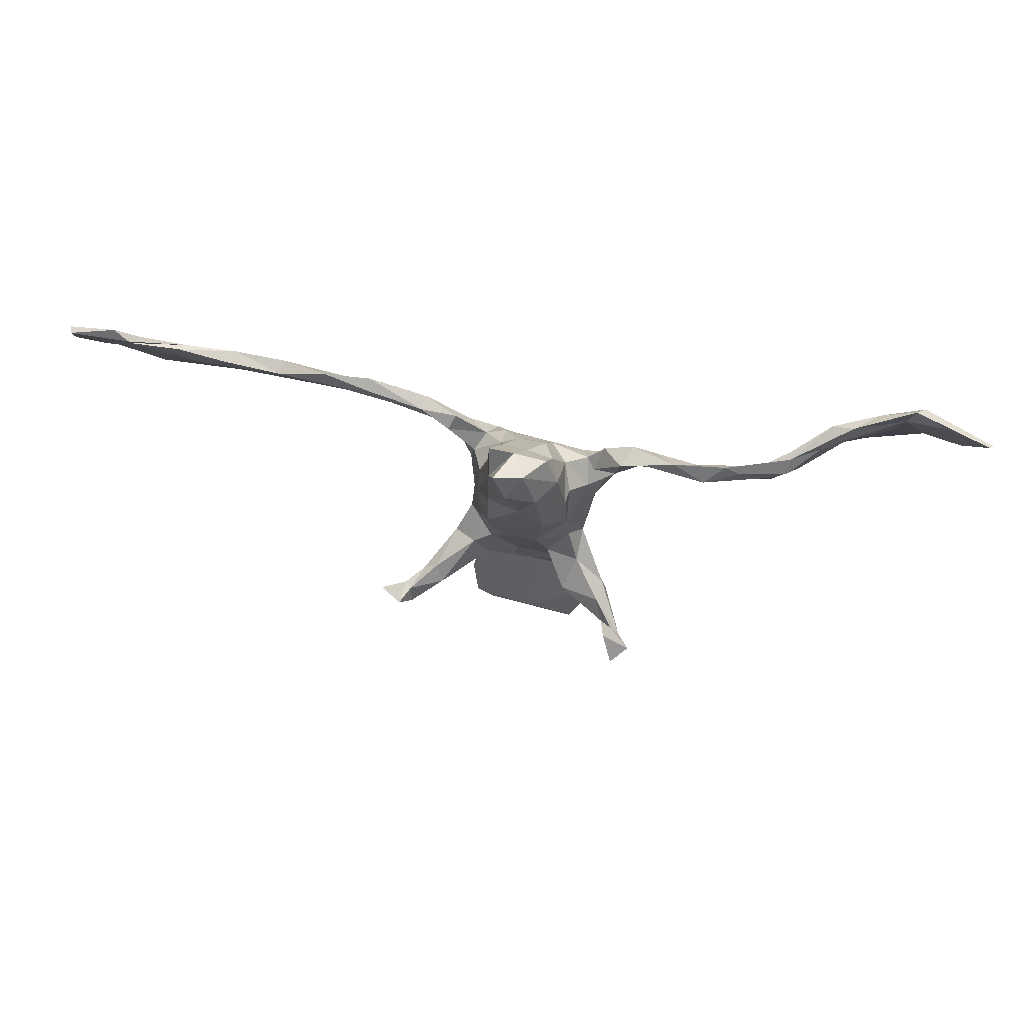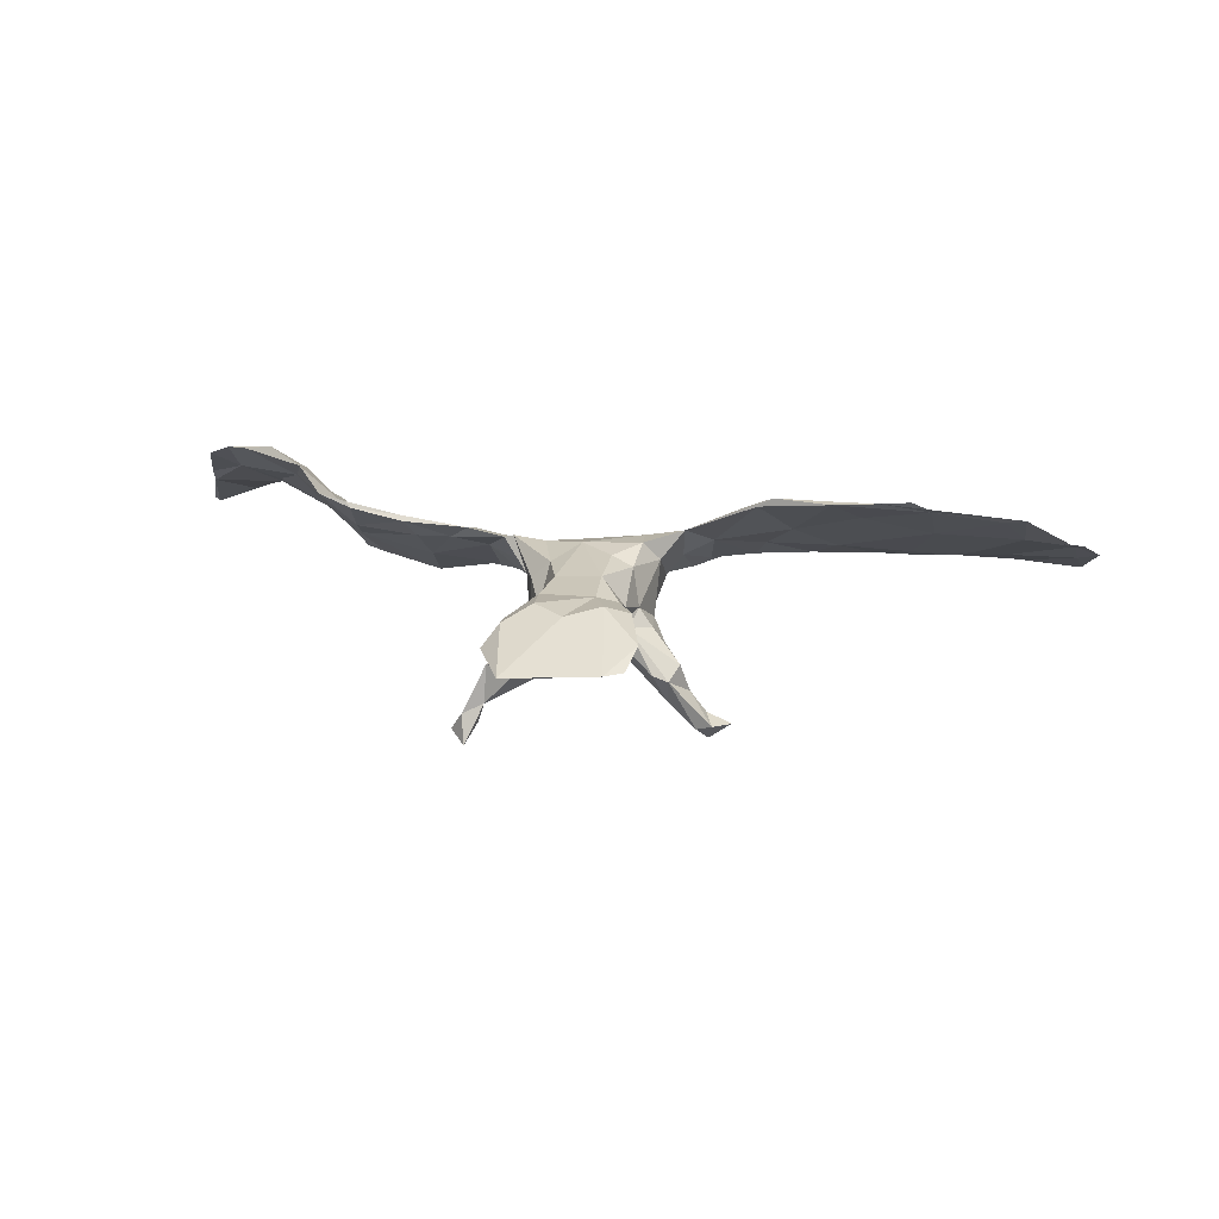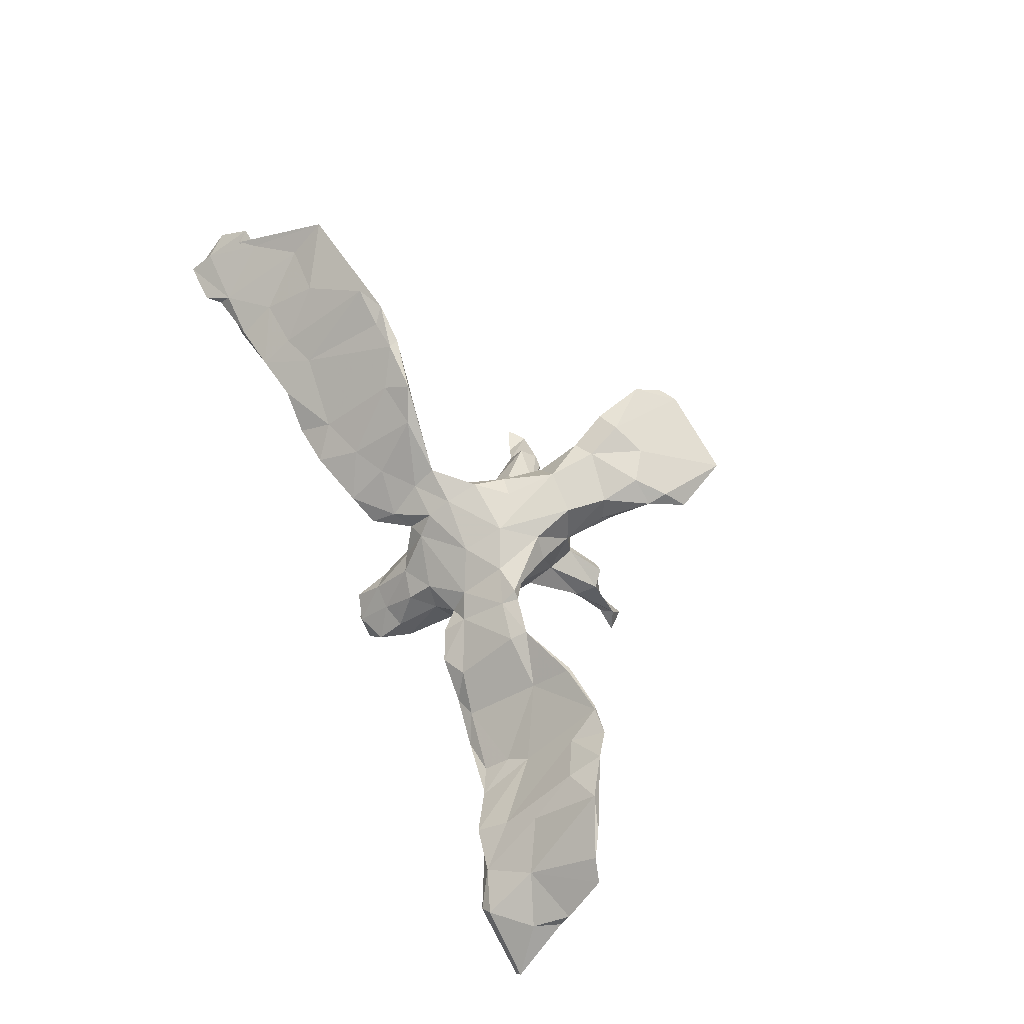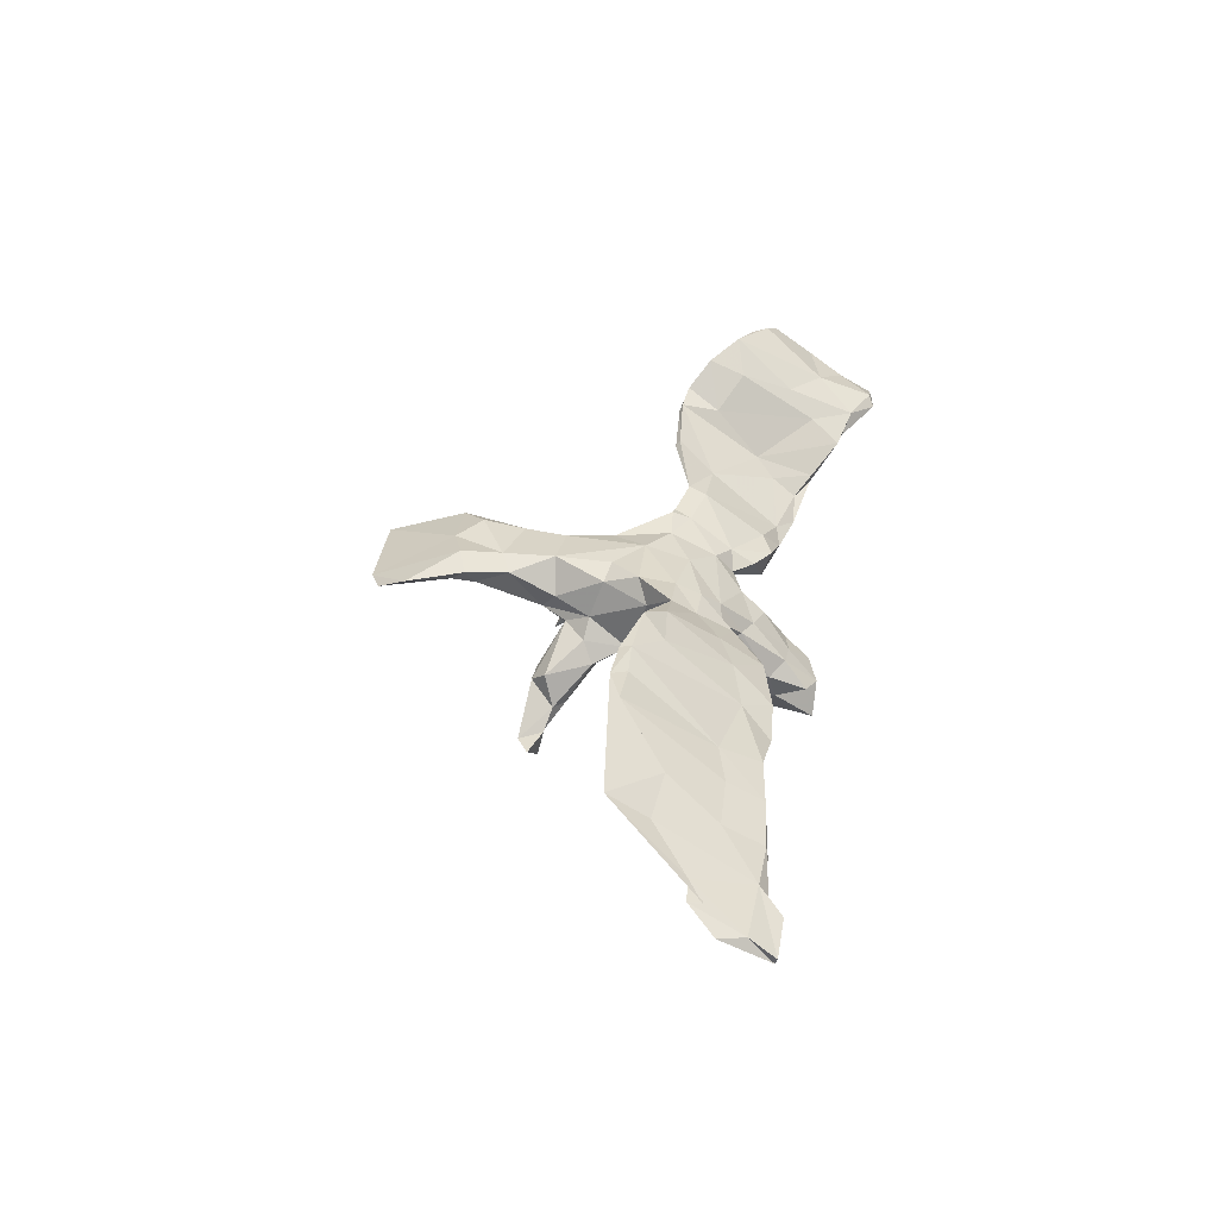
<metadata>
{"format":"obj","ext":"obj","renderer":"f3d","projection":"perspective","resolution":1024,"background":"white","views":[{"elev":54.2,"azim":-169.0,"up":"+Y"},{"elev":23.4,"azim":9.0,"up":"+Z"},{"elev":68.5,"azim":-116.4,"up":"+Z"},{"elev":34.1,"azim":99.0,"up":"+Z"}]}
</metadata>
<code>
v 0.792 0.1237 0.03289
v 0.8233 0.1676 0.001084
v 0.7979 0.2082 -0.01326
v 0.8022 0.2501 -0.04311
v 0.7784 0.1429 0.02354
v 0.7246 0.251 -0.03733
v 0.7884 0.1936 -0.01626
v 0.7992 0.2462 -0.05438
v 0.7489 0.121 0.03569
v 0.6909 0.0651 0.06131
v 0.7023 0.2286 -0.04025
v 0.6904 0.2124 -0.01307
v 0.6561 0.0043 0.1121
v 0.6699 0.1697 -0.00822
v 0.6041 0.2147 -0.01752
v 0.6882 -0.004179 0.1203
v 0.7033 0.219 -0.03532
v 0.6772 0.05933 0.07323
v 0.6139 0.2183 -0.03239
v 0.6136 0.1485 0.001622
v 0.6134 0.1499 0.02316
v 0.5346 -0.01046 0.1285
v 0.5847 0.06654 0.08238
v 0.5334 0.1999 -0.02976
v 0.5772 0.168 -0.01348
v 0.5244 0.1464 0.02845
v 0.5048 0.1609 -0.009018
v 0.5176 0.2047 -0.006919
v 0.5014 -0.01091 0.1442
v 0.5424 0.06995 0.06154
v 0.3793 0.1311 0.006522
v 0.4394 0.1796 -0.02229
v 0.4339 0.1925 -0.001451
v 0.4603 0.1285 0.03916
v 0.4255 -0.01006 0.1351
v 0.4194 0.02363 0.09943
v 0.451 -0.03298 0.1472
v 0.3681 -0.01343 0.1393
v 0.3246 0.1488 0.01836
v 0.373 -0.03121 0.1399
v 0.3053 0.02792 0.1109
v 0.3543 0.1981 -0.02224
v 0.2758 0.1926 -0.01287
v 0.3324 0.1691 -0.0237
v 0.2738 0.1759 -0.02848
v 0.2498 -0.006016 0.1208
v 0.2753 -0.00898 0.1381
v 0.2361 0.1502 -0.02487
v 0.3041 0.07192 0.0545
v 0.2415 0.1264 0.03074
v 0.2568 0.1161 0.01068
v 0.1714 0.06938 0.02752
v 0.1725 0.168 -0.01363
v 0.2348 -0.2031 -0.1837
v 0.221 0.01942 0.1062
v 0.1602 0.1327 -0.03045
v 0.18 0.0984 0.03613
v 0.1273 0.0146 0.06342
v 0.1801 0.1582 -0.03603
v 0.1954 -0.1935 -0.217
v 0.1905 -0.1839 -0.1741
v 0.1214 0.05474 0.03897
v 0.2043 -0.2241 -0.1819
v 0.1622 -0.1735 -0.1436
v 0.1019 0.111 -0.001644
v 0.1778 -0.22 -0.1902
v 0.1191 0.1503 -0.0327
v 0.1314 -0.2135 -0.1124
v 0.1804 -0.1892 -0.1841
v 0.1254 -0.1848 -0.1597
v 0.1123 -0.1163 -0.08592
v 0.1121 -0.4234 0.04519
v 0.1204 0.05381 0.003284
v 0.1298 0.1293 -0.04767
v 0.147 -0.1884 -0.09104
v 0.1378 -0.1557 -0.1474
v 0.09231 -0.02977 0.02615
v 0.09334 0.04165 -0.03108
v 0.06834 0.09073 -0.01309
v 0.08332 -0.3537 0.03903
v 0.08549 0.07148 -0.03958
v 0.05653 0.05455 0.0325
v 0.1043 -0.2095 -0.1051
v 0.09436 -0.1333 -0.05248
v 0.08097 -0.002655 -0.06408
v 0.08798 -0.3296 0.05616
v 0.05847 -0.1692 -0.04092
v 0.07489 -0.1141 -0.1081
v 0.06714 0.07099 -0.08208
v 0.08687 -0.06192 -0.06389
v 0.07236 -0.3152 0.0294
v 0.06449 -0.04705 0.06155
v 0.05737 -0.1057 0.04126
v 0.05969 0.01272 0.05169
v 0.03325 0.1196 -0.05152
v 0.07044 -0.1274 -0.02092
v 0.05656 -0.1863 0.003838
v 0.05127 -0.1541 -0.0974
v 0.04183 0.1696 -0.1297
v 0.04672 -0.3435 0.07097
v 0.03643 0.08429 0.004222
v 0.06162 0.07661 -0.1326
v 0.03415 0.2308 -0.1529
v 0.02035 -0.09767 0.05625
v 0.0585 -0.2614 0.04372
v 0.05673 -0.00381 -0.1241
v 0.03814 -0.1637 -0.06387
v 0.03355 0.05772 -0.1767
v 0.03368 -0.2127 -0.03189
v 0.0427 -0.0868 -0.107
v 0.01564 -0.01472 -0.1525
v 0.06802 -0.4896 0.02153
v 0.004593 -0.2465 -0.0222
v -0.01179 -0.4825 0.01028
v 0.03179 0.1801 -0.173
v 0.01446 0.2435 -0.2219
v 0.02992 0.1386 -0.1906
v 0.01872 -0.1914 0.0574
v 0.01755 0.1931 -0.1106
v -0.0379 0.02265 0.03546
v -0.05344 0.1105 -0.02862
v -0.01063 0.246 -0.1668
v 0.003437 0.1365 -0.05062
v -0.01427 -0.3664 0.05935
v 0.09875 -0.4715 0.02165
v 0.02311 -0.2786 0.05809
v -0.03456 0.2436 -0.2134
v 0.001523 -0.1756 -0.07819
v -0.003778 -0.1225 -0.1001
v -0.06553 -0.3283 0.06284
v -0.0598 -0.2677 -0.01532
v -0.06446 0.2279 -0.1596
v -0.02539 0.1956 -0.1177
v -0.006902 0.2008 -0.229
v -0.0365 -0.05072 0.05765
v -0.02464 0.1277 -0.1996
v -0.0708 -0.2585 0.04882
v -0.0493 -0.01948 -0.1512
v -0.06884 0.1853 -0.1202
v -0.05549 0.1689 -0.2051
v -0.04706 0.1501 -0.06171
v -0.06424 0.07298 -0.1827
v -0.03526 -0.3524 0.03558
v -0.03776 -0.1787 -0.07816
v -0.05873 -0.1864 0.04969
v -0.1052 -0.01627 0.04274
v -0.07185 -0.1702 -0.07287
v -0.08422 0.1725 -0.1583
v -0.1036 -0.3394 0.02809
v -0.08364 0.1122 -0.06832
v -0.08838 -0.2458 0.01093
v -0.06259 -0.1046 -0.108
v -0.07976 -0.1099 0.04364
v -0.09773 0.07862 -0.1032
v -0.0957 0.08495 -0.1325
v -0.1118 -0.3345 0.03706
v -0.09213 -0.2653 0.00134
v -0.1364 -0.4002 0.01321
v -0.09883 -0.05473 -0.09954
v -0.07769 -0.1821 -0.04627
v -0.08899 -0.1706 -0.01064
v -0.1247 0.05574 -0.06727
v -0.09766 -0.1745 -0.06636
v -0.1135 -0.1059 0.01173
v -0.1062 0.05976 0.004747
v -0.1178 0.0888 -0.03203
v -0.127 -0.2176 -0.1212
v -0.114 -0.1232 -0.05847
v -0.09116 -0.4983 0.01087
v -0.09685 0.005534 -0.1166
v -0.1173 -0.1155 -0.1119
v -0.1205 -0.07411 -0.07185
v -0.1359 0.00223 -0.04366
v -0.0971 -0.1694 -0.142
v -0.1589 -0.02115 0.05135
v -0.1317 -0.04952 -0.006932
v -0.1468 0.1218 -0.03203
v -0.1315 0.07962 -0.04926
v -0.157 0.04114 -0.02381
v -0.1674 -0.1561 -0.1228
v -0.1758 -0.01953 0.04606
v -0.1498 0.08217 -0.008064
v -0.1108 -0.3705 0.04499
v -0.1678 0.008863 0.03633
v -0.149 -0.2163 -0.1003
v -0.1805 0.1326 -0.07412
v -0.1631 -0.165 -0.1597
v -0.1738 -0.1936 -0.1107
v -0.1704 0.08558 -0.05614
v -0.1979 -0.1961 -0.1962
v -0.1859 -0.206 -0.2096
v -0.1762 -0.2056 -0.1772
v -0.2721 0.1549 -0.06996
v -0.2387 0.1275 -0.03033
v -0.2054 -0.2378 -0.2417
v -0.1975 0.1477 -0.03892
v -0.2431 -0.003718 0.05322
v -0.2125 -0.2163 -0.1931
v -0.2172 0.05107 0.002392
v -0.2755 0.01479 0.02756
v -0.2336 -0.2042 -0.228
v -0.2389 0.02628 0.04238
v -0.2165 0.133 -0.06445
v -0.3111 0.1455 -0.05562
v -0.3461 -0.04112 0.07235
v -0.3204 0.05992 -0.02401
v -0.326 0.1367 -0.08468
v -0.3309 -0.007227 0.03523
v -0.3356 0.02714 0.02828
v -0.4343 -0.04646 0.09334
v -0.3505 -0.03422 0.08072
v -0.443 0.01743 0.03718
v -0.4276 0.1269 -0.02598
v -0.3865 0.1616 -0.07423
v -0.4278 0.1443 -0.06111
v -0.4428 -0.04222 0.1027
v -0.419 0.1679 -0.05476
v -0.3596 0.1723 -0.07349
v -0.4659 0.1914 -0.05014
v -0.4479 0.06719 0.004073
v -0.4492 0.09562 0.002979
v -0.4861 0.1048 0.005464
v -0.4649 0.1665 -0.06072
v -0.4652 0.1944 -0.03522
v -0.4904 -0.03678 0.112
v -0.5148 0.1929 -0.01917
v -0.5667 0.08955 0.0962
v -0.5328 -0.003659 0.1483
v -0.4714 0.01904 0.08034
v -0.5448 0.1864 0.03661
v -0.5632 0.2405 -0.002304
v -0.5354 0.05697 0.1214
v -0.651 0.06114 0.1519
v -0.5483 0.2048 -0.004246
v -0.5945 0.04007 0.1642
v -0.6034 0.2539 0.02353
v -0.5274 0.2356 0.0002071
v -0.5692 0.1414 0.08185
v -0.6261 0.1794 0.05456
v -0.647 0.2482 0.02341
v -0.6738 0.2837 0.02642
v -0.6592 0.2922 0.00965
v -0.6501 0.1905 0.06825
v -0.6886 0.08553 0.1432
v -0.7117 0.2777 -0.003905
v -0.7264 0.09747 0.1257
v -0.7481 0.1648 0.06717
v -0.6885 0.1474 0.08678
v -0.7309 0.2255 0.03342
v -0.7504 0.1815 0.04429
v -0.7887 0.28 -0.0277
v -0.7827 0.2852 -0.03664
f 182 177 196
f 194 182 196
f 24 32 28
f 32 44 42
f 42 44 45
f 43 45 59
f 51 31 49
f 189 179 199
f 203 199 206
f 25 30 27
f 31 51 44
f 44 51 48
f 48 51 52
f 59 48 56
f 56 48 52
f 56 73 74
f 65 53 67
f 67 74 79
f 74 73 81
f 79 65 67
f 74 81 79
f 79 81 95
f 101 79 95
f 101 95 123
f 121 101 123
f 123 141 121
f 121 141 150
f 166 121 150
f 165 121 166
f 150 154 162
f 150 162 166
f 166 162 178
f 166 178 177
f 177 178 186
f 178 162 189
f 186 178 189
f 196 177 186
f 203 189 199
f 186 189 203
f 203 206 207
f 8 2 7
f 8 7 17
f 9 3 12
f 7 5 14
f 17 7 14
f 17 14 25
f 21 12 15
f 21 15 28
f 19 25 24
f 24 25 32
f 25 27 32
f 44 32 31
f 45 44 48
f 45 48 59
f 59 56 74
f 59 67 53
f 67 59 74
f 95 99 119
f 95 119 123
f 123 119 133
f 123 133 141
f 133 139 141
f 141 139 150
f 193 196 186
f 193 186 203
f 203 207 193
f 193 207 218
f 239 227 248
f 227 233 248
f 243 246 244
f 235 238 243
f 244 246 248
f 222 212 225
f 212 210 225
f 205 210 212
f 211 209 216
f 16 37 22
f 197 209 211
f 205 197 211
f 58 47 55
f 46 47 58
f 47 41 55
f 49 40 46
f 37 23 29
f 47 38 41
f 228 229 232
f 69 70 76
f 169 114 112
f 114 169 158
f 54 61 63
f 61 64 63
f 64 61 69
f 63 64 68
f 63 68 66
f 66 68 70
f 64 69 76
f 69 66 70
f 70 68 83
f 187 192 190
f 190 192 191
f 195 191 192
f 195 192 198
f 195 198 201
f 54 60 61
f 60 69 61
f 190 191 201
f 191 195 201
f 125 112 114
f 54 63 66
f 54 66 60
f 244 235 243
f 241 242 252
f 242 240 245
f 236 242 241
f 236 231 242
f 16 9 18
f 236 237 231
f 228 233 227
f 53 43 59
f 43 42 45
f 42 43 39
f 39 33 42
f 33 32 42
f 33 28 32
f 34 28 33
f 26 28 34
f 215 222 223
f 215 220 222
f 221 213 224
f 207 220 215
f 209 204 213
f 57 53 65
f 50 53 57
f 53 50 43
f 50 39 43
f 34 33 39
f 209 213 221
f 202 204 209
f 202 194 204
f 41 50 55
f 41 39 50
f 38 34 39
f 29 26 34
f 29 23 26
f 220 212 222
f 216 221 229
f 216 209 221
f 208 212 220
f 55 50 57
f 46 52 49
f 38 39 41
f 38 35 34
f 29 34 35
f 222 225 227
f 52 46 58
f 249 251 250
f 245 250 252
f 249 241 251
f 243 241 249
f 243 236 241
f 234 239 240
f 231 234 240
f 230 237 236
f 218 207 214
f 73 77 78
f 173 176 179
f 162 179 189
f 81 89 95
f 8 3 2
f 235 244 233
f 15 19 28
f 28 19 24
f 214 207 215
f 8 4 3
f 3 4 12
f 12 4 6
f 17 11 8
f 6 11 12
f 15 12 11
f 15 11 17
f 19 15 17
f 19 17 25
f 99 103 119
f 133 132 139
f 139 132 148
f 119 103 122
f 119 122 133
f 133 122 132
f 145 135 153
f 93 92 104
f 118 93 104
f 118 104 135
f 145 118 135
f 96 90 77
f 164 153 175
f 164 175 176
f 77 90 85
f 78 77 85
f 78 85 89
f 81 78 89
f 154 170 162
f 162 170 173
f 179 162 173
f 89 85 102
f 154 155 170
f 89 102 99
f 89 99 95
f 245 240 250
f 240 248 250
f 243 249 247
f 239 248 240
f 238 236 243
f 230 236 238
f 218 219 217
f 37 40 22
f 169 124 183
f 112 124 169
f 176 175 181
f 181 175 184
f 153 146 175
f 135 146 153
f 92 94 135
f 104 92 135
f 92 58 94
f 93 77 92
f 77 58 92
f 36 40 49
f 30 22 36
f 13 16 22
f 246 243 247
f 246 247 248
f 10 16 13
f 36 22 40
f 14 20 25
f 219 223 226
f 223 222 226
f 217 219 224
f 219 214 223
f 218 214 219
f 214 215 223
f 204 217 213
f 217 204 218
f 204 193 218
f 194 193 204
f 196 193 194
f 208 205 212
f 55 57 62
f 73 58 77
f 200 205 208
f 10 5 16
f 10 13 30
f 10 30 20
f 52 58 73
f 58 62 94
f 94 62 82
f 94 82 120
f 135 94 120
f 135 120 146
f 146 120 165
f 146 165 184
f 146 184 175
f 176 181 179
f 179 181 199
f 197 184 202
f 202 184 182
f 200 208 206
f 213 217 224
f 16 23 37
f 125 72 112
f 231 240 242
f 198 187 190
f 180 187 198
f 188 180 198
f 192 188 198
f 174 192 187
f 171 174 187
f 174 167 192
f 70 83 98
f 98 88 70
f 88 76 70
f 71 64 76
f 75 64 71
f 64 75 68
f 167 188 192
f 167 185 188
f 167 163 185
f 83 107 98
f 87 107 83
f 68 87 83
f 68 75 87
f 156 149 158
f 143 158 149
f 143 114 158
f 112 100 124
f 143 80 114
f 174 147 167
f 152 147 174
f 156 158 183
f 91 86 80
f 134 136 140
f 136 142 140
f 117 108 136
f 134 117 136
f 134 115 117
f 136 108 142
f 102 108 117
f 155 142 170
f 138 170 142
f 108 138 142
f 106 108 102
f 102 85 106
f 138 159 170
f 106 90 110
f 85 90 106
f 170 159 172
f 168 176 172
f 168 164 176
f 161 164 168
f 90 96 84
f 161 153 164
f 96 93 97
f 151 137 161
f 161 145 153
f 137 145 161
f 97 93 118
f 118 105 97
f 118 145 137
f 130 126 137
f 126 118 137
f 126 105 118
f 122 127 132
f 116 127 122
f 132 127 148
f 127 140 148
f 116 115 134
f 115 116 122
f 140 142 148
f 102 117 115
f 99 115 103
f 99 102 115
f 154 150 155
f 148 142 155
f 150 139 148
f 155 150 148
f 172 176 173
f 170 172 173
f 77 93 96
f 103 115 122
f 210 211 216
f 205 211 210
f 182 194 202
f 190 201 198
f 232 238 235
f 10 20 14
f 18 21 23
f 30 36 31
f 31 36 49
f 51 49 52
f 56 52 73
f 57 65 62
f 81 73 78
f 62 65 82
f 82 65 79
f 79 101 82
f 82 101 120
f 120 101 165
f 101 121 165
f 182 165 166
f 165 182 184
f 182 166 177
f 206 199 200
f 207 206 220
f 206 208 220
f 7 2 5
f 5 10 14
f 18 12 21
f 25 20 30
f 23 21 26
f 26 21 28
f 27 30 31
f 27 31 32
f 37 35 38
f 231 226 234
f 219 226 231
f 237 219 231
f 224 219 237
f 234 227 239
f 226 222 234
f 230 221 237
f 221 224 237
f 232 230 238
f 229 230 232
f 222 227 234
f 221 230 229
f 227 225 228
f 80 125 114
f 112 72 100
f 72 80 86
f 72 125 80
f 111 129 138
f 106 110 111
f 159 152 171
f 152 174 171
f 138 152 159
f 138 129 152
f 111 110 129
f 88 98 110
f 110 90 88
f 90 71 88
f 71 76 88
f 180 171 187
f 168 180 188
f 172 171 180
f 168 172 180
f 129 147 152
f 129 144 147
f 129 128 144
f 129 107 128
f 98 107 129
f 110 98 129
f 75 71 84
f 163 188 185
f 163 168 188
f 167 147 163
f 163 161 168
f 147 160 163
f 160 161 163
f 147 144 160
f 128 131 144
f 128 113 131
f 109 113 128
f 128 107 109
f 107 87 109
f 96 97 109
f 87 96 109
f 84 96 87
f 75 84 87
f 161 157 151
f 160 157 161
f 160 131 157
f 144 131 160
f 97 105 109
f 151 157 156
f 156 137 151
f 131 149 157
f 113 143 131
f 91 143 113
f 109 91 113
f 86 105 100
f 105 91 109
f 86 91 105
f 157 149 156
f 183 130 156
f 130 137 156
f 131 143 149
f 124 130 183
f 124 126 130
f 91 80 143
f 100 126 124
f 72 86 100
f 108 111 138
f 108 106 111
f 159 171 172
f 84 71 90
f 100 105 126
f 202 209 197
f 181 184 197
f 233 244 248
f 210 216 225
f 181 197 200
f 69 60 66
f 6 8 11
f 9 12 18
f 37 38 40
f 4 8 6
f 241 252 251
f 252 242 245
f 134 127 116
f 127 134 140
f 30 13 22
f 55 62 58
f 40 38 47
f 40 47 46
f 199 181 200
f 37 29 35
f 225 229 228
f 232 235 228
f 225 216 229
f 228 235 233
f 1 9 5
f 1 3 9
f 5 9 16
f 16 18 23
f 3 1 2
f 2 1 5
f 169 183 158
f 197 205 200
f 247 250 248
f 247 249 250
f 252 250 251

</code>
